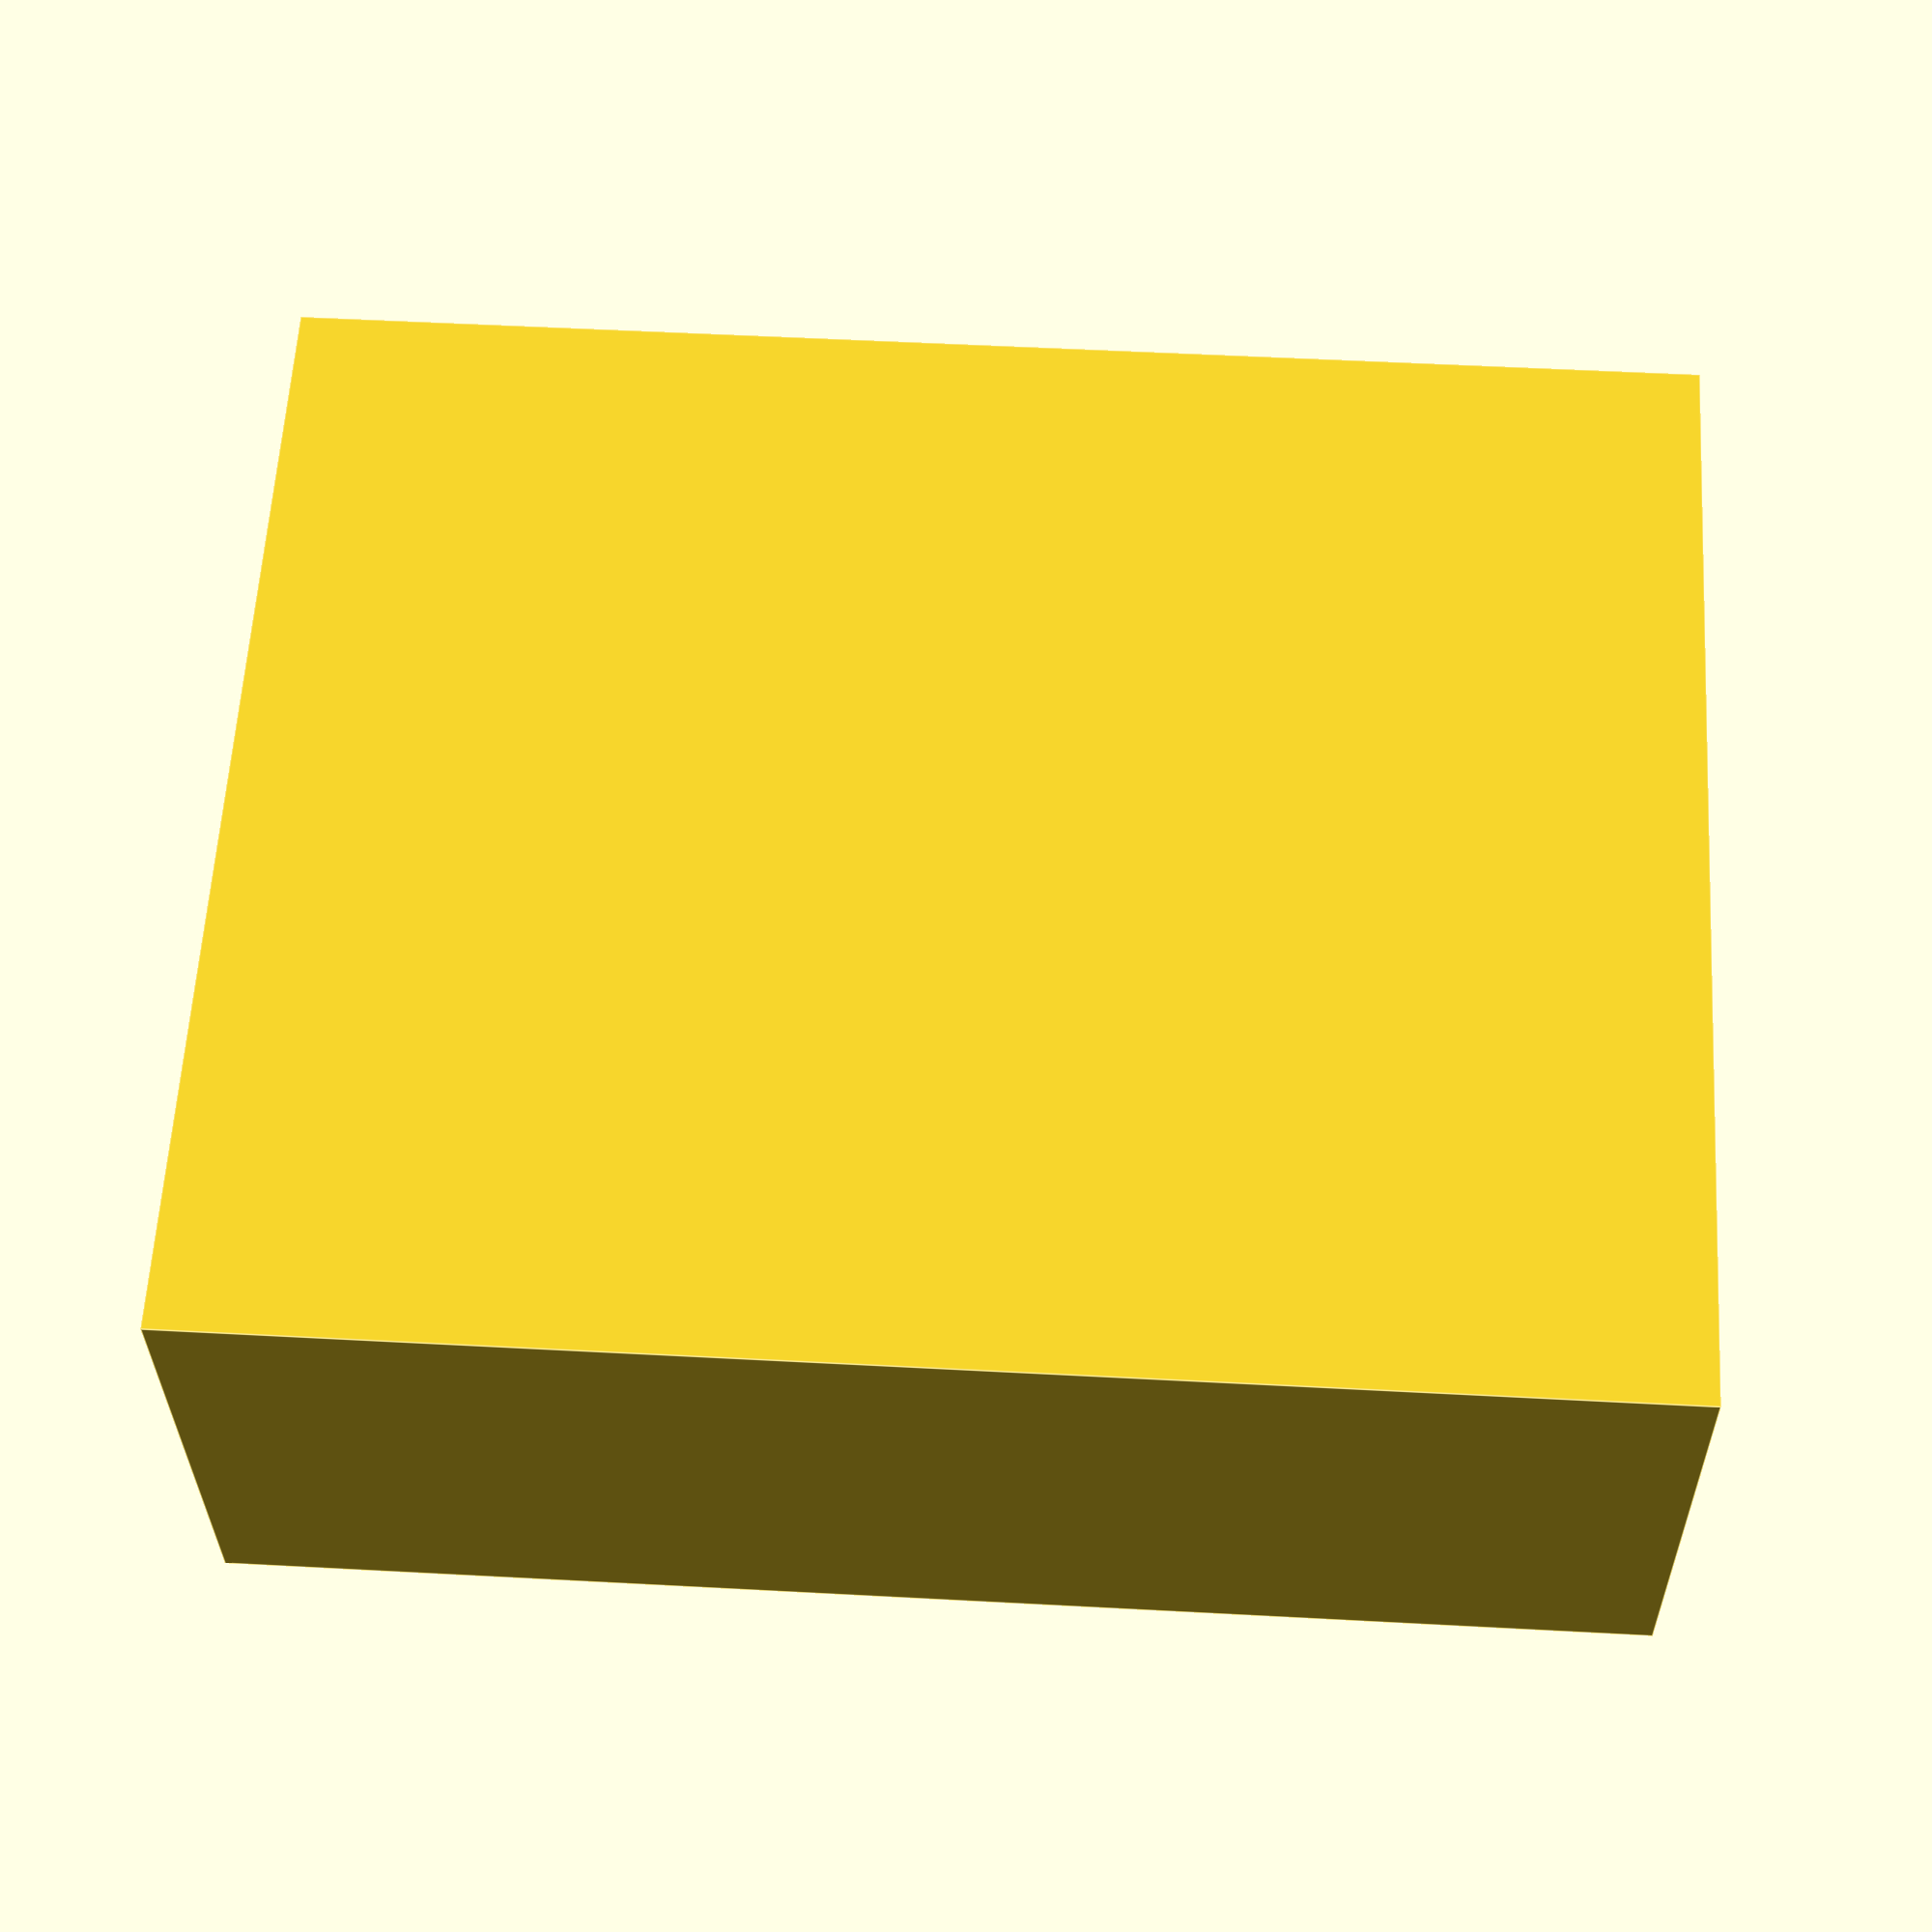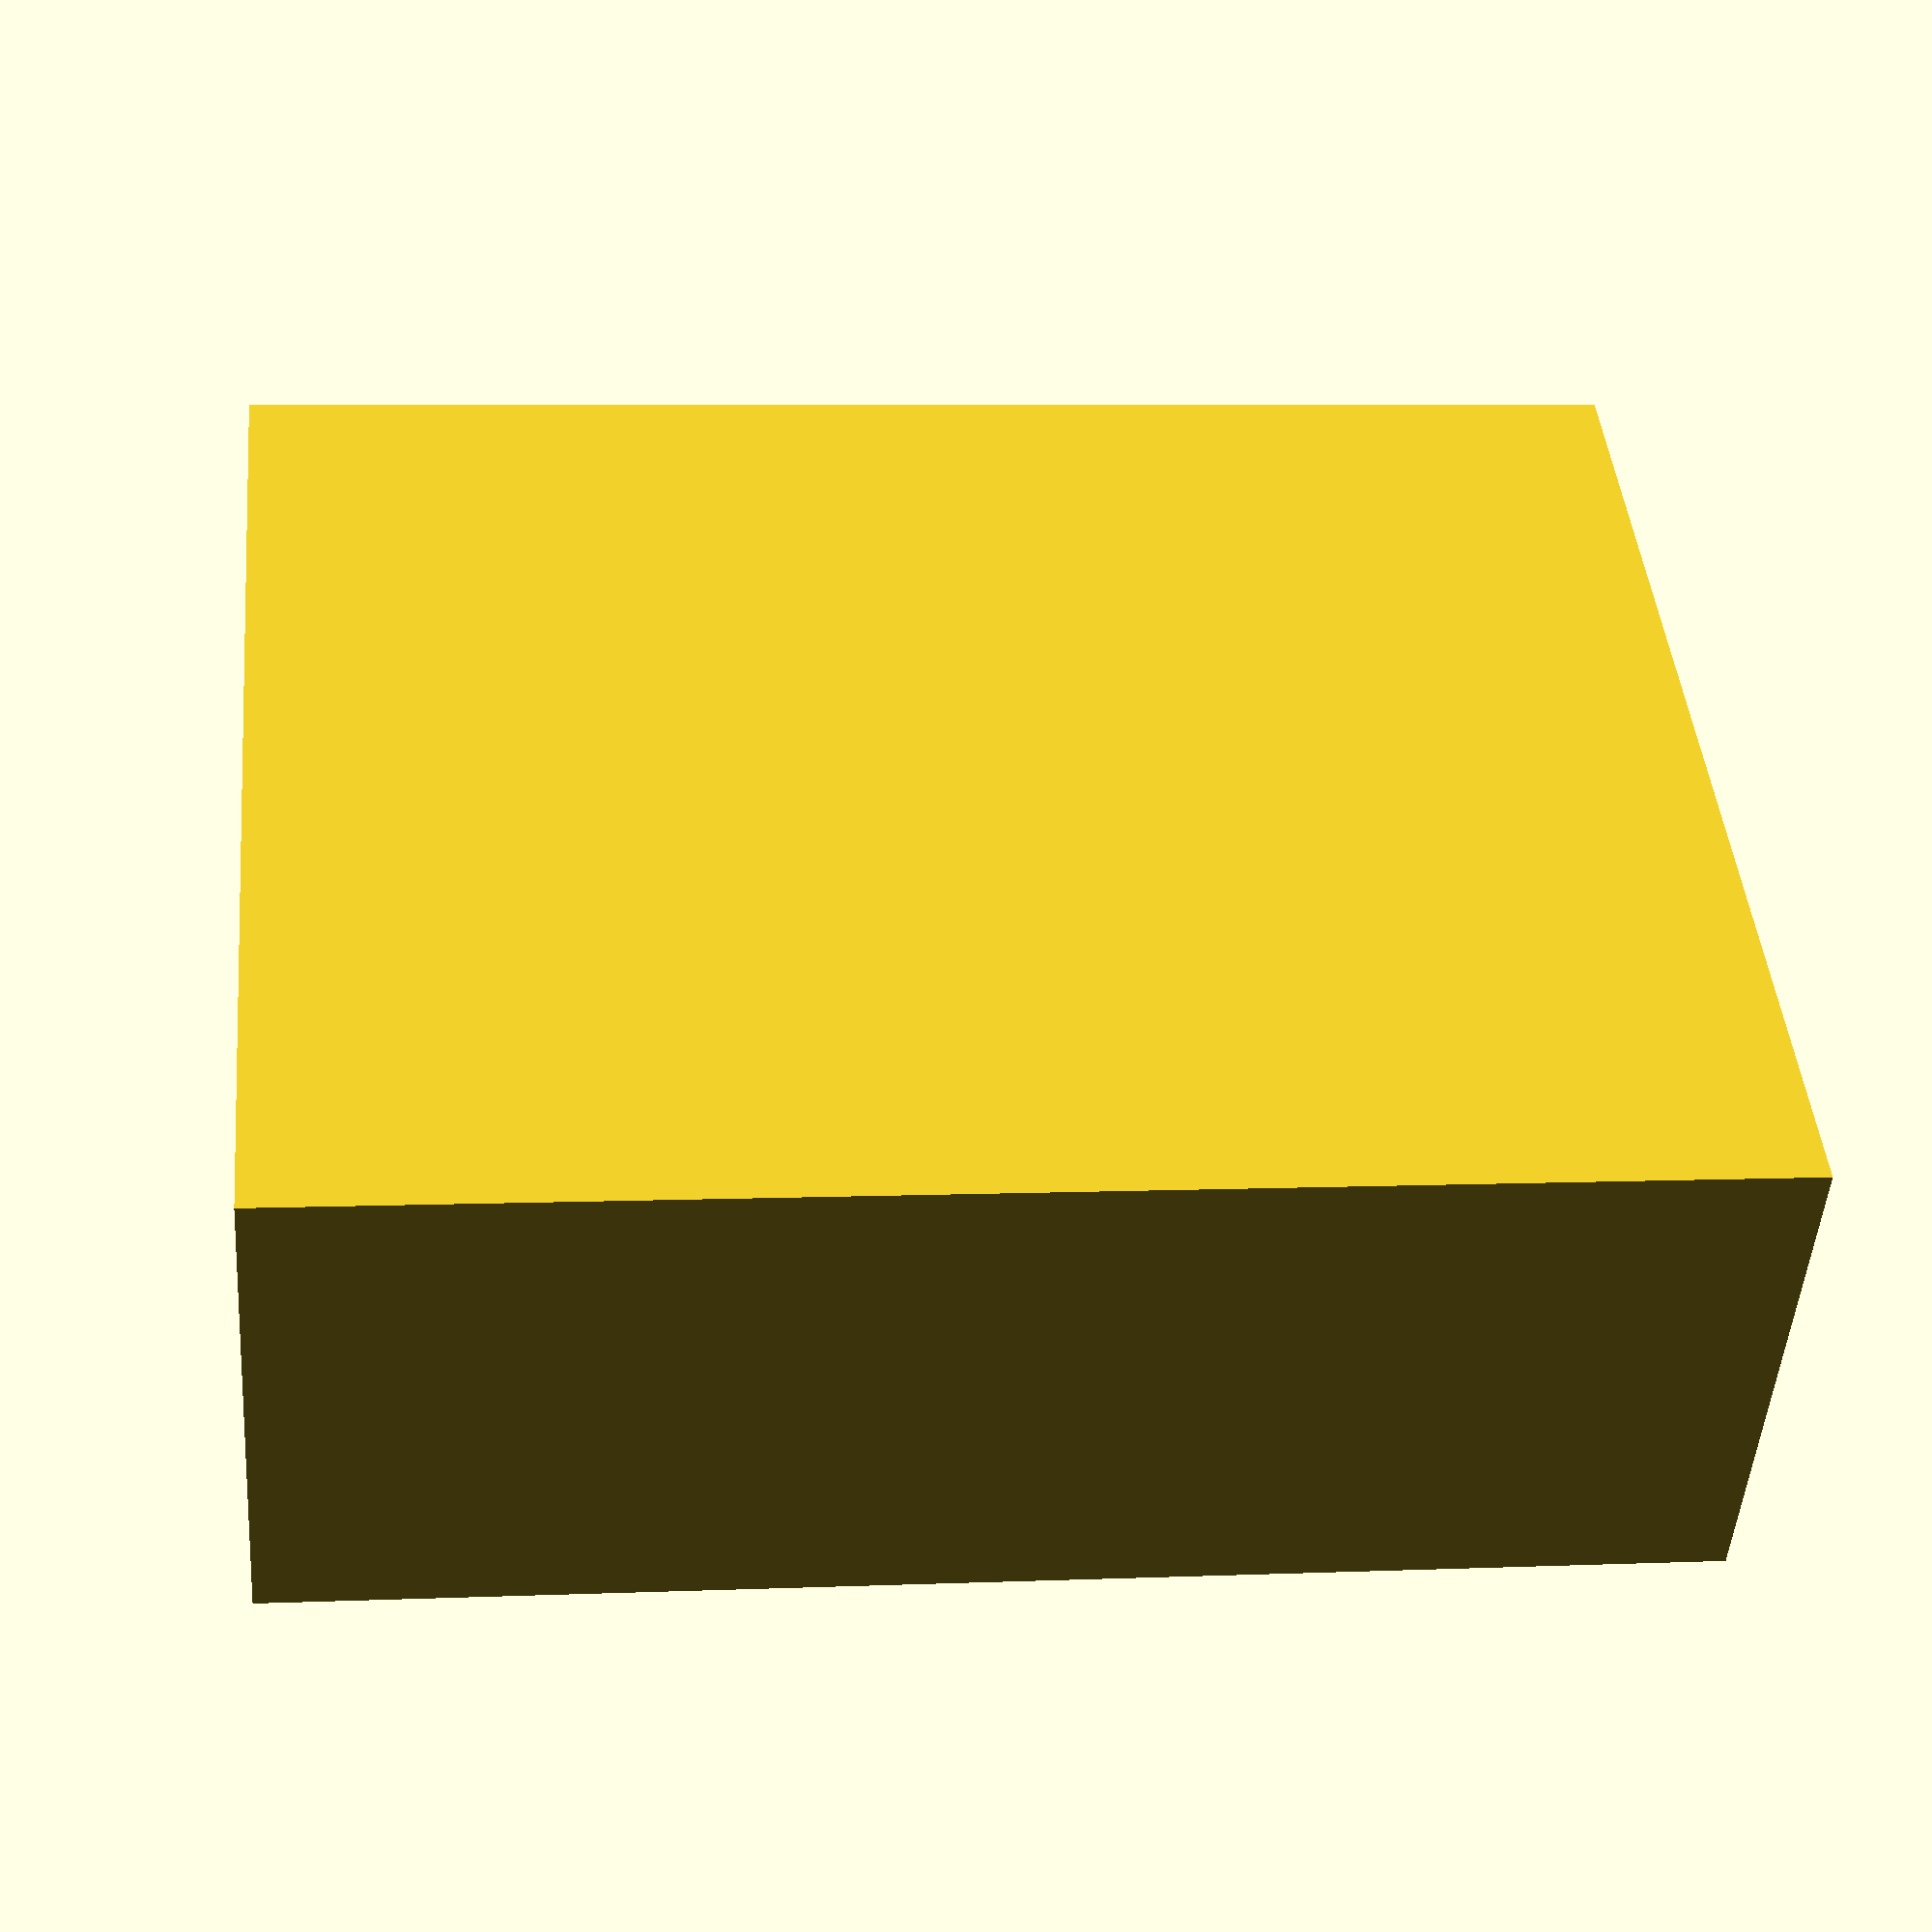
<openscad>
/**
 * SpindleMountSpacer
 * 
 * Created by Diego Viejo
 * 
 * 02/Dec/2015
 * 
 */

height = 87;
width = 70;
length = 33;
rodBoltDistance = 55;
slotBoltDistance = 40;

difference()
{
    translate([-width/2, -length/2, 0]) cube([width, length, height]);
    
    for(i=[-1,1])
    {
        translate([i*slotBoltDistance/2, 5, -1]) cylinder(d=5.5, h=height+2, $fn=25);
        
        translate([i*rodBoltDistance/2, -5, -1]) cylinder(d=6.6, h=height+2, $fn=25);
    }
}
</openscad>
<views>
elev=129.0 azim=170.9 roll=266.6 proj=p view=edges
elev=353.3 azim=143.0 roll=263.2 proj=p view=solid
</views>
